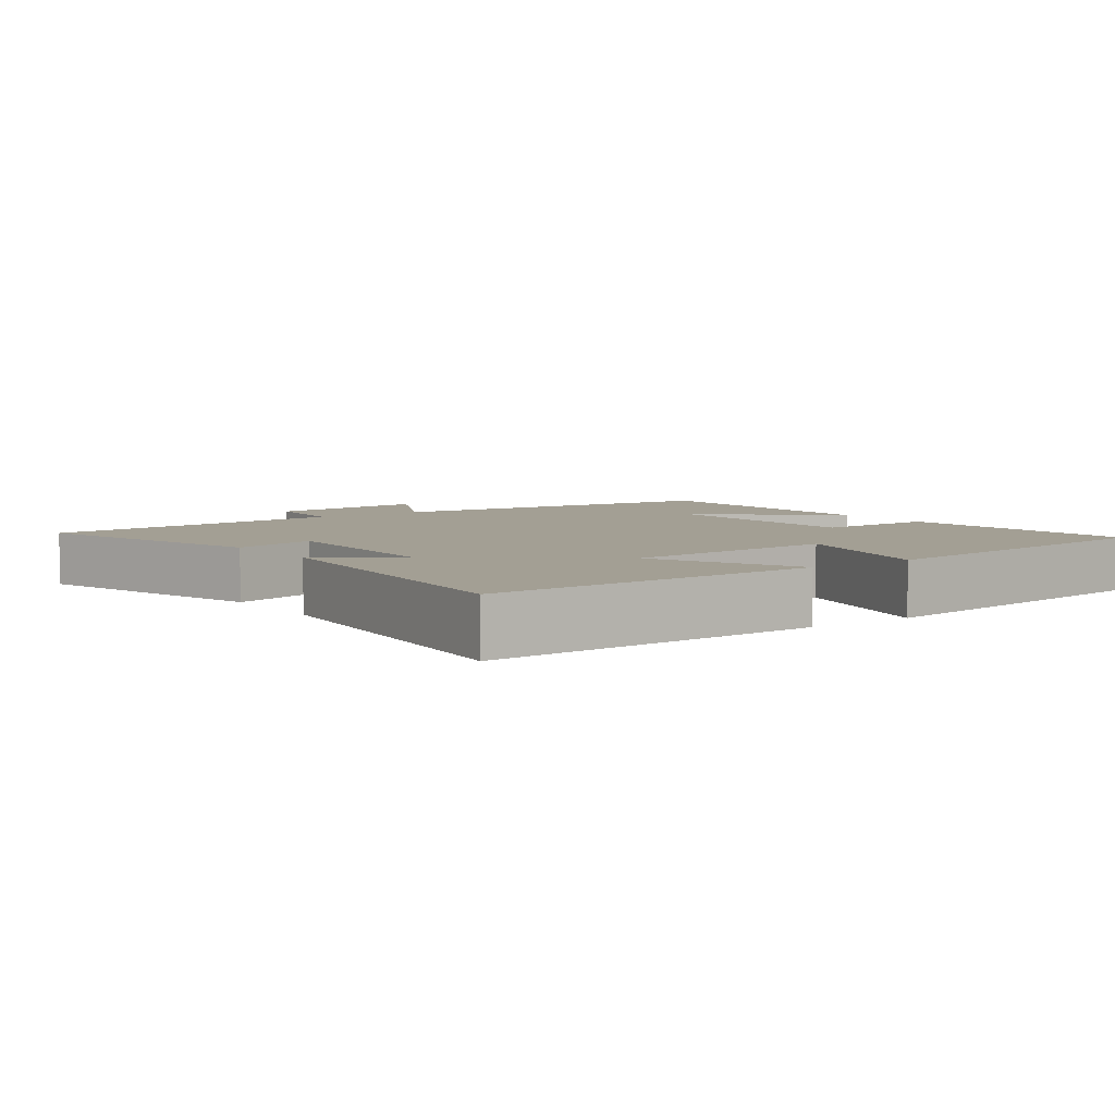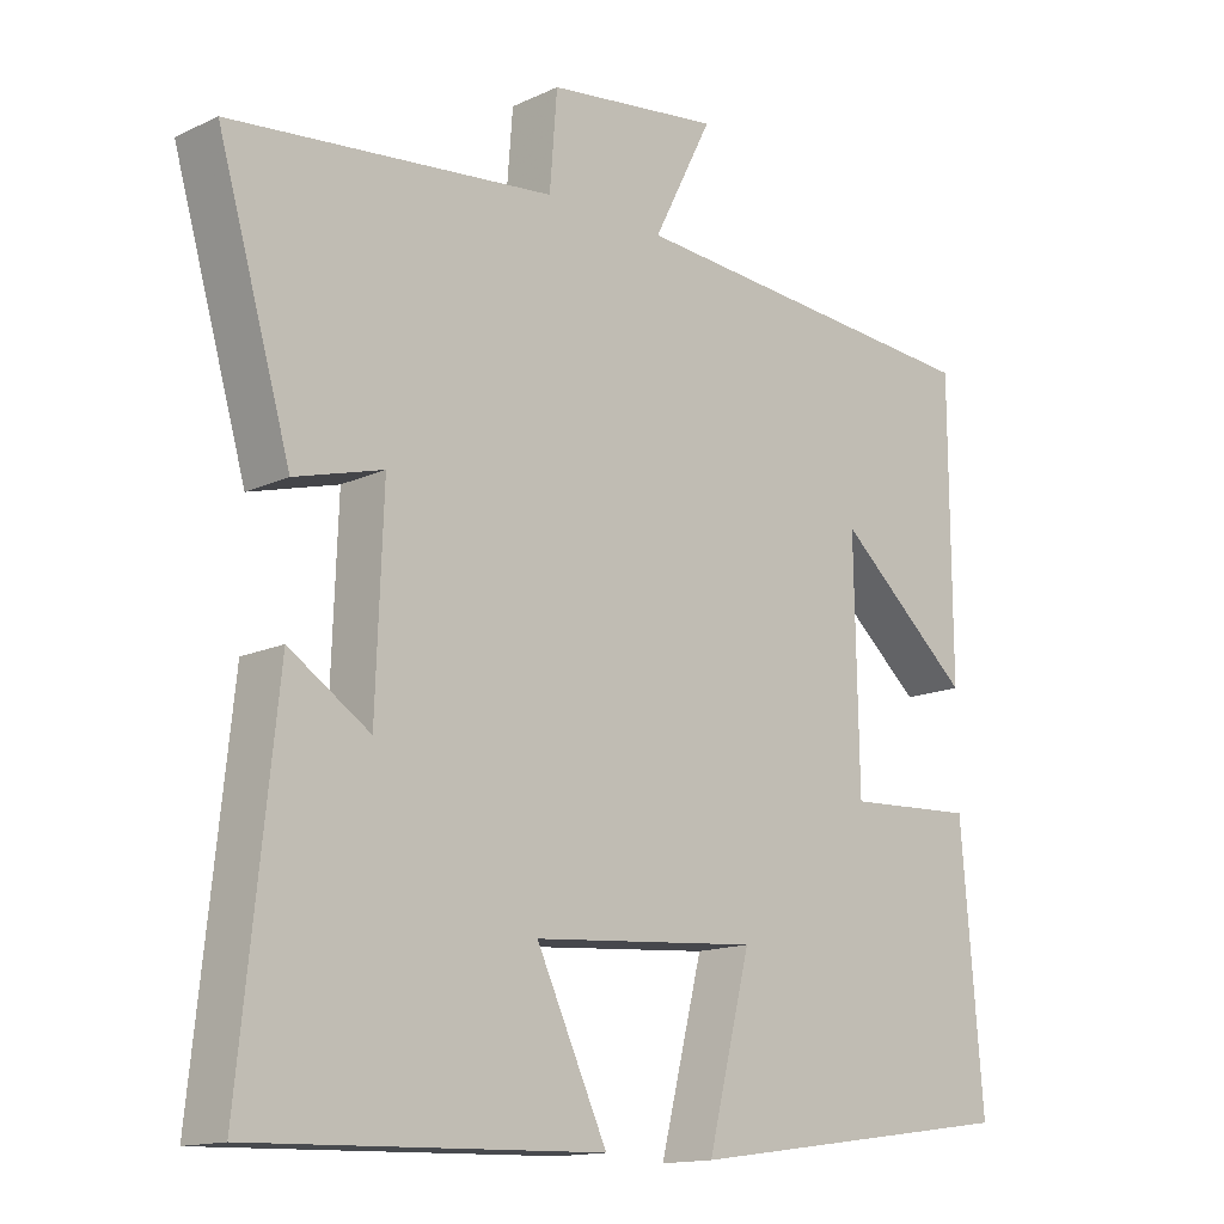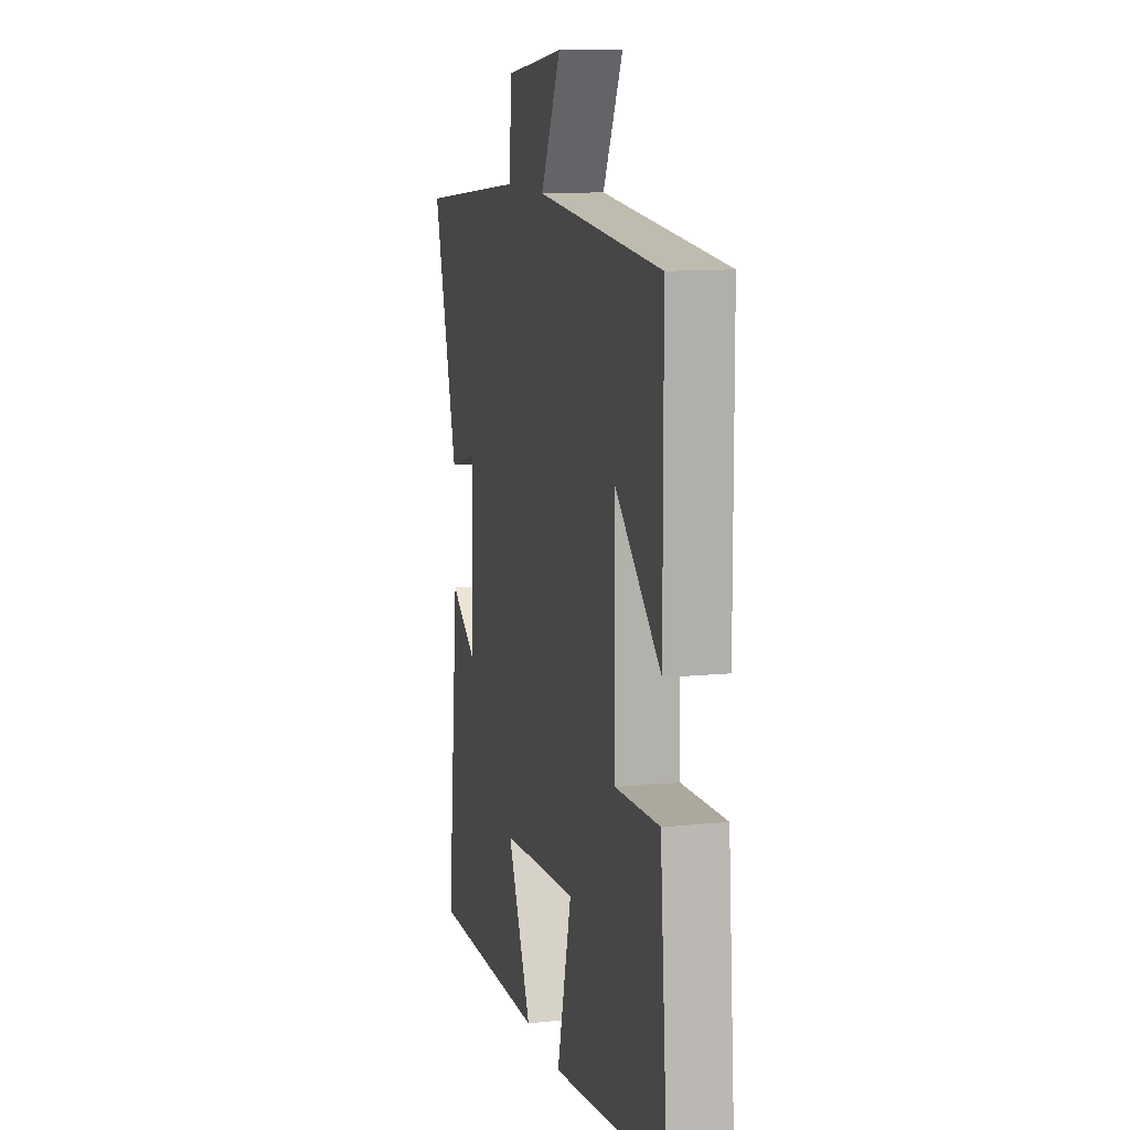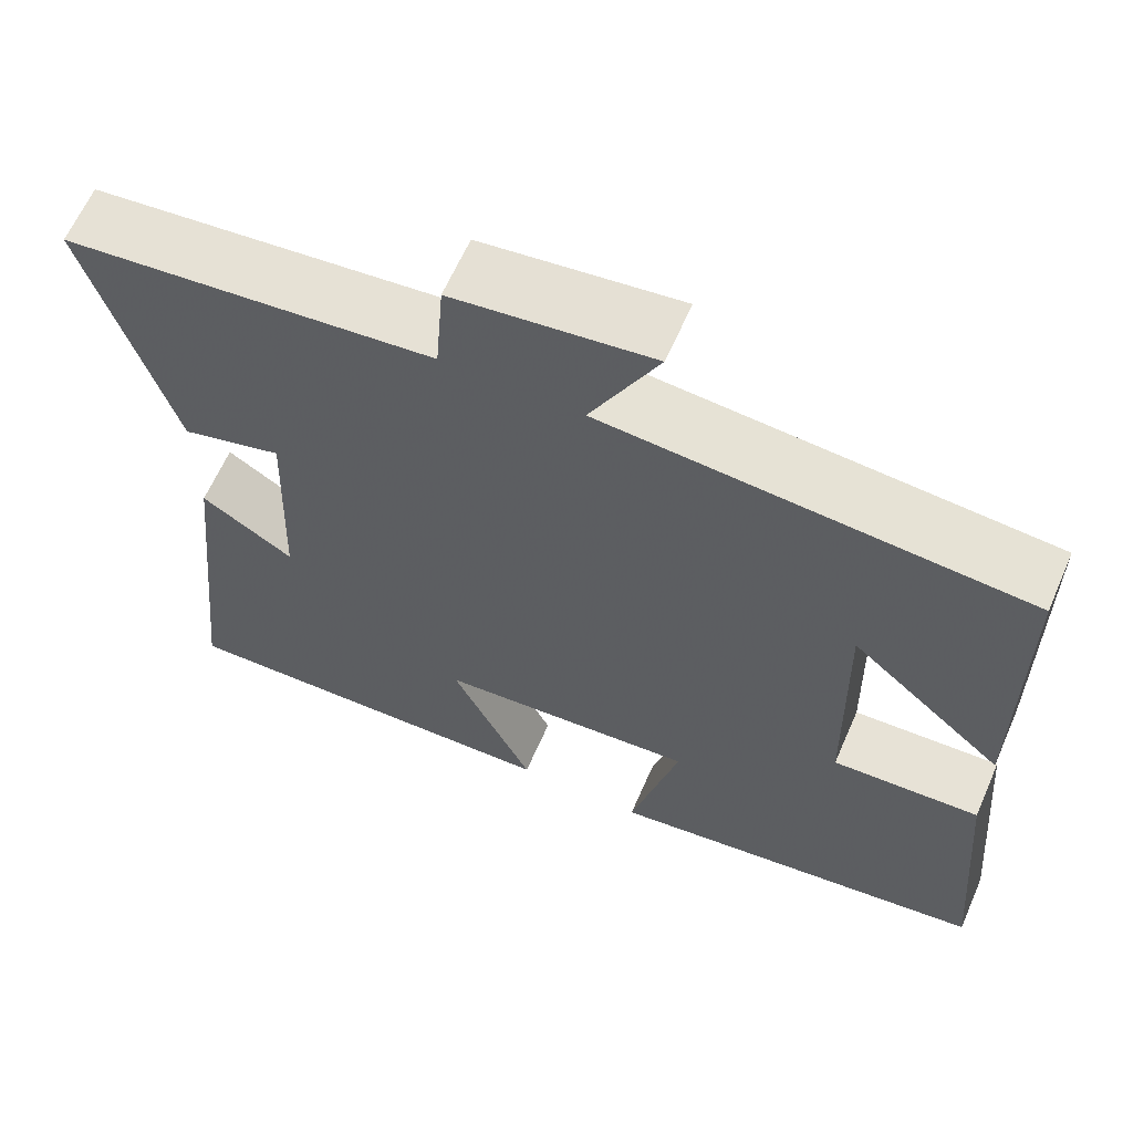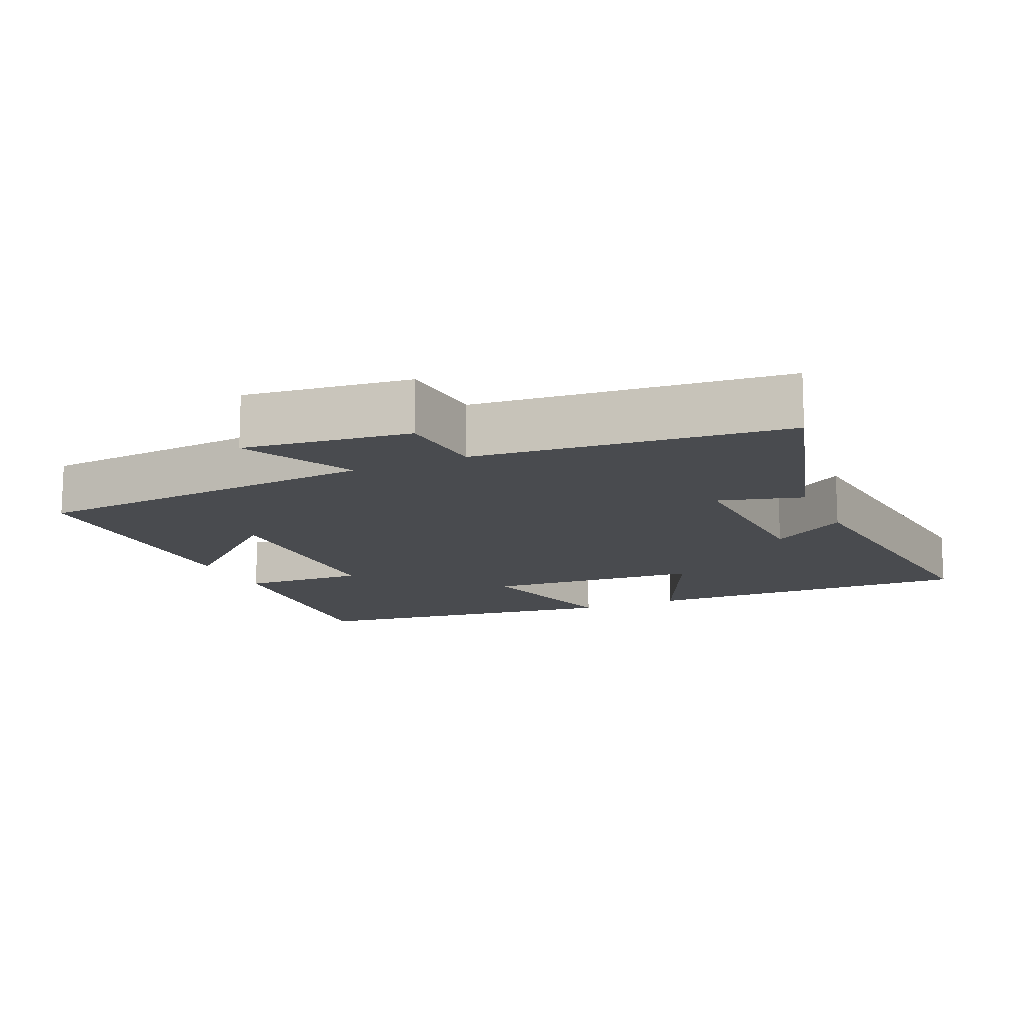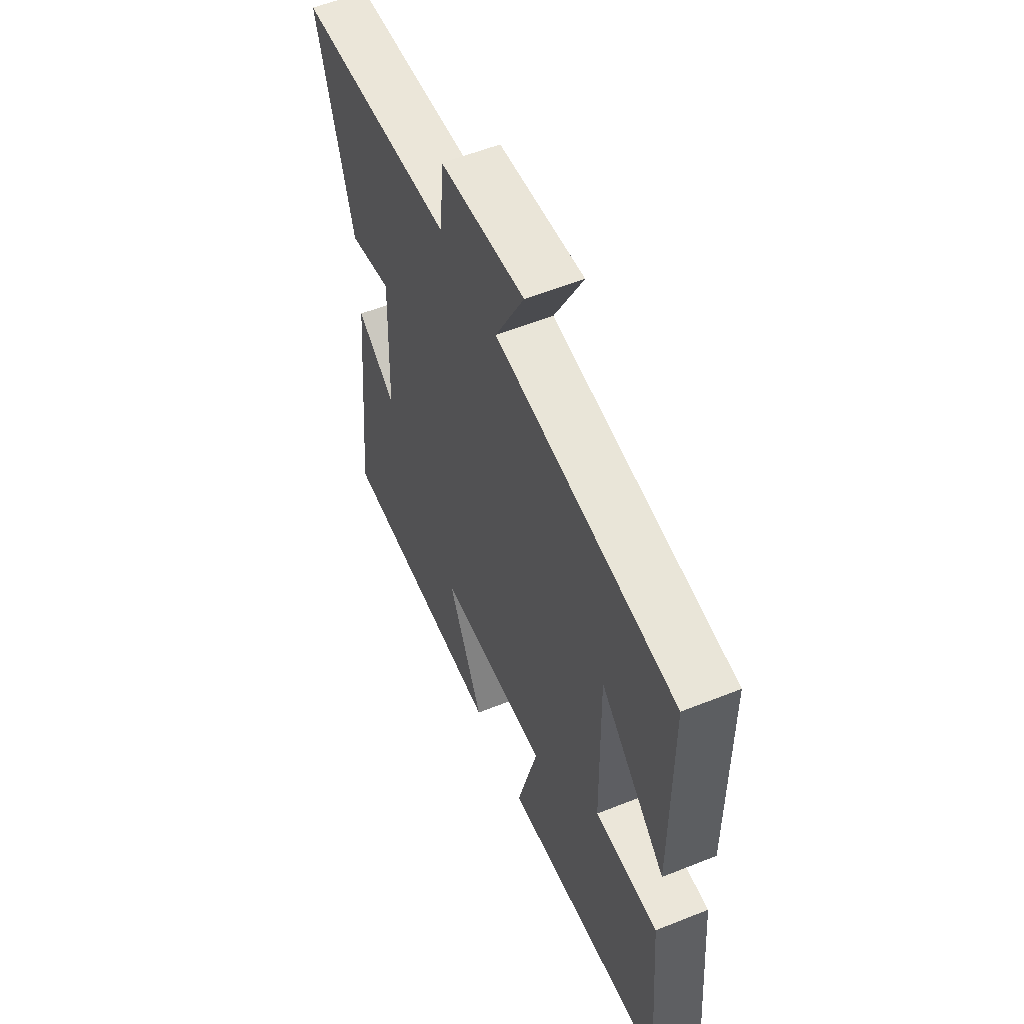
<metadata>
{"format":"obj","ext":"obj","renderer":"f3d","projection":"perspective","resolution":1024,"background":"white","views":[{"elev":5.4,"azim":144.6,"up":"+Y"},{"elev":-14.4,"azim":135.4,"up":"+Z"},{"elev":11.6,"azim":-103.8,"up":"+Z"},{"elev":63.2,"azim":-156.4,"up":"+Z"},{"elev":-13.7,"azim":24.2,"up":"+Y"},{"elev":56.4,"azim":-112.7,"up":"+Z"}]}
</metadata>
<code>
v 0.599 0.07 0.454
v 0.5 0.07 0.114
v 0.381 0.07 0.147
v 0.391 0.07 -0.121
v 0.5 0.07 -0.05
v 0.549 0.07 -0.514
v 0.077 0.07 -0.5
v 0.173 0.07 -0.295
v -0.133 0.07 -0.271
v -0.075 0.07 -0.5
v -0.53 0.07 -0.436
v -0.5 0.07 -0.081
v -0.325 0.07 -0.09
v -0.319 0.07 0.228
v -0.5 0.07 0.069
v -0.498 0.07 0.46
v -0.002 0.07 0.5
v -0.082 0.07 0.657
v 0.152 0.07 0.627
v 0.162 0.07 0.5
v 0.599 0 0.454
v 0.5 0 0.114
v 0.381 0 0.147
v 0.391 0 -0.121
v 0.5 0 -0.05
v 0.549 0 -0.514
v 0.077 0 -0.5
v 0.173 0 -0.295
v -0.133 0 -0.271
v -0.075 0 -0.5
v -0.53 0 -0.436
v -0.5 0 -0.081
v -0.325 0 -0.09
v -0.319 0 0.228
v -0.5 0 0.069
v -0.498 0 0.46
v -0.002 0 0.5
v -0.082 0 0.657
v 0.152 0 0.627
v 0.162 0 0.5
f 17 18 19 20
f 14 15 16
f 14 16 17 20
f 10 11 12 13
f 9 10 13 14
f 8 9 14 20
f 4 5 6 7
f 3 4 7 8
f 20 1 2 3
f 3 8 20
f 40 39 38 37
f 36 35 34
f 40 37 36 34
f 33 32 31 30
f 34 33 30 29
f 40 34 29 28
f 27 26 25 24
f 28 27 24 23
f 23 22 21 40
f 40 28 23
f 1 21 22 2
f 2 22 23 3
f 3 23 24 4
f 4 24 25 5
f 5 25 26 6
f 6 26 27 7
f 7 27 28 8
f 8 28 29 9
f 9 29 30 10
f 10 30 31 11
f 11 31 32 12
f 12 32 33 13
f 13 33 34 14
f 14 34 35 15
f 15 35 36 16
f 16 36 37 17
f 17 37 38 18
f 18 38 39 19
f 19 39 40 20
f 20 40 21 1

</code>
